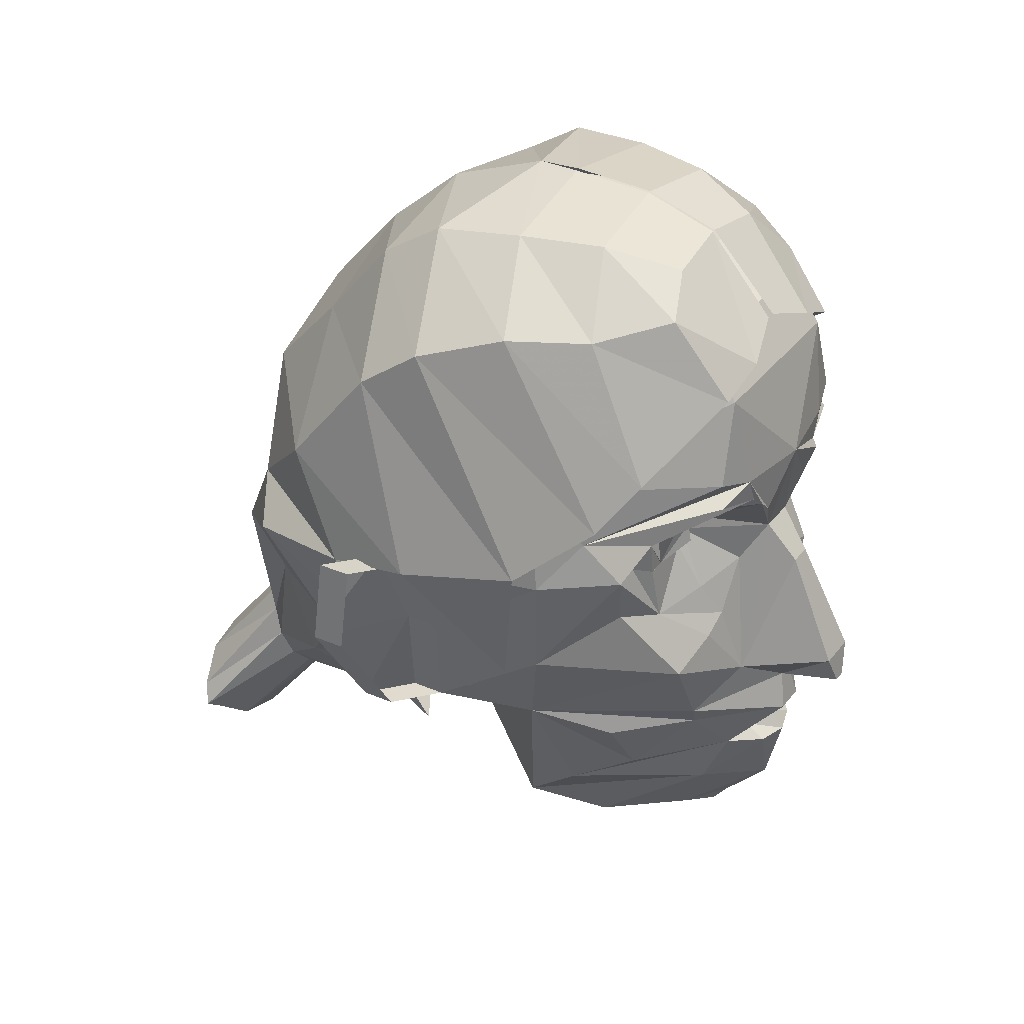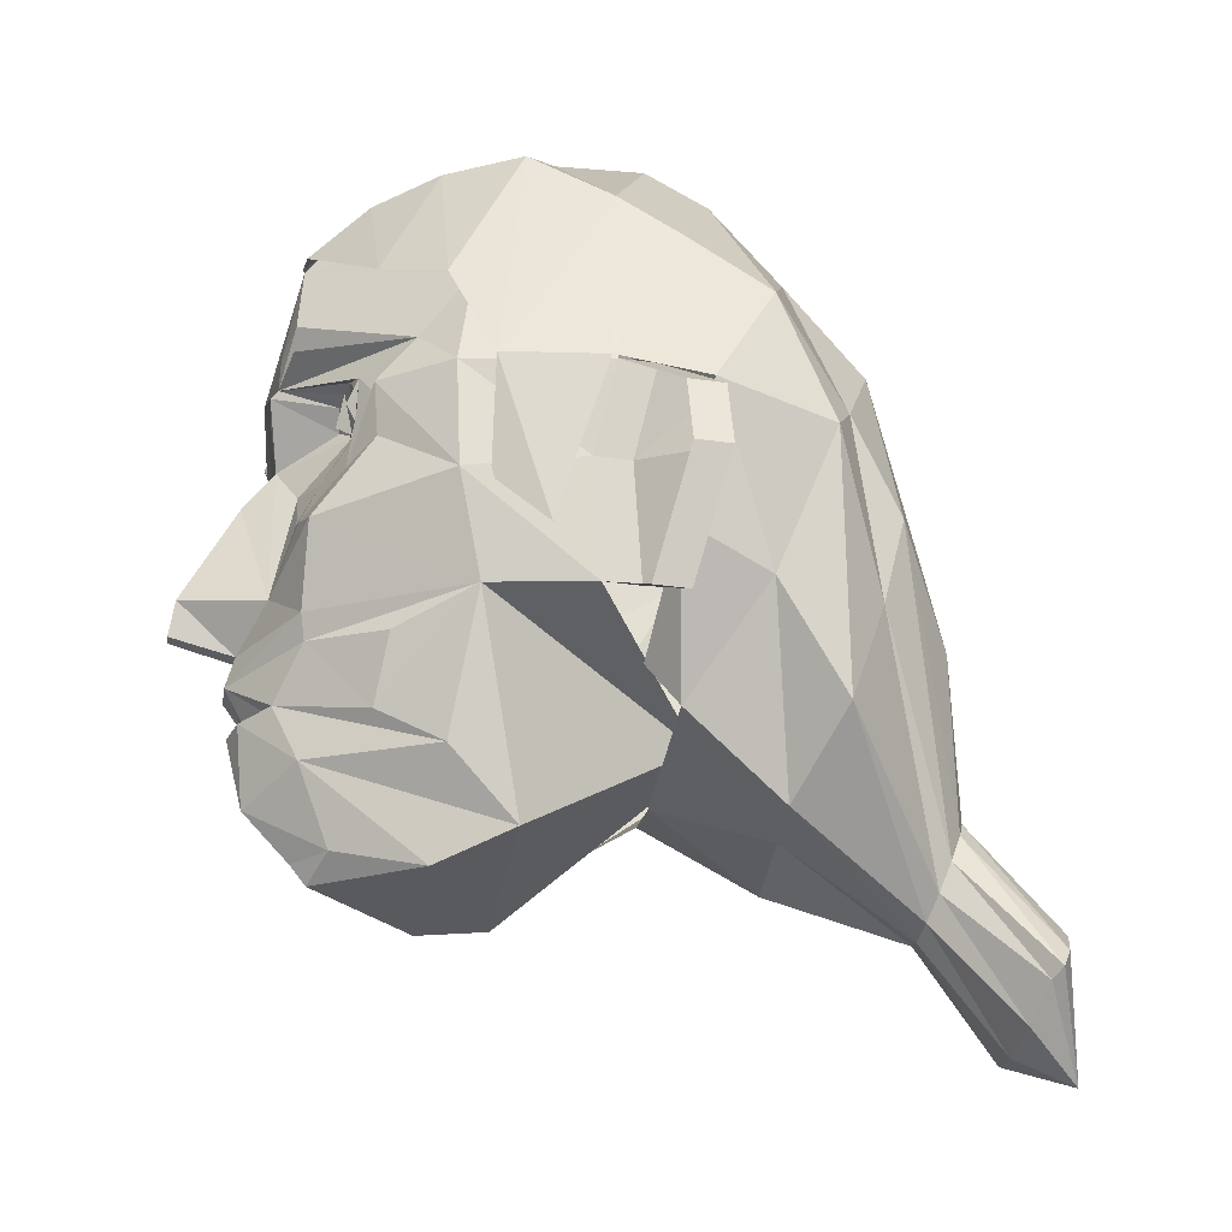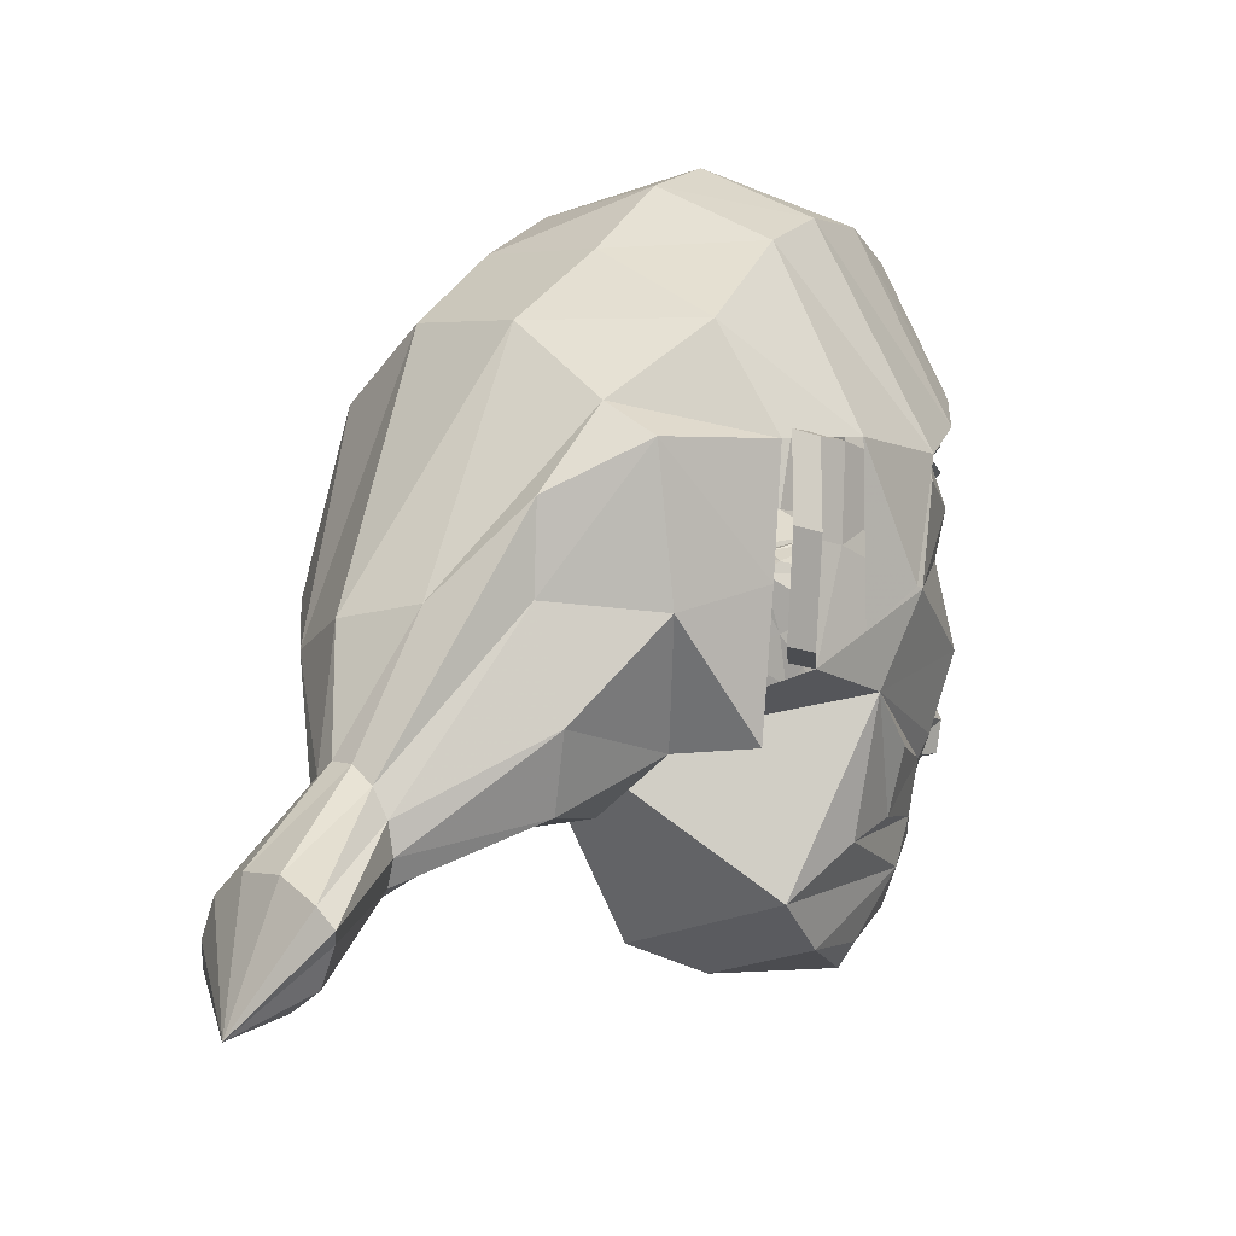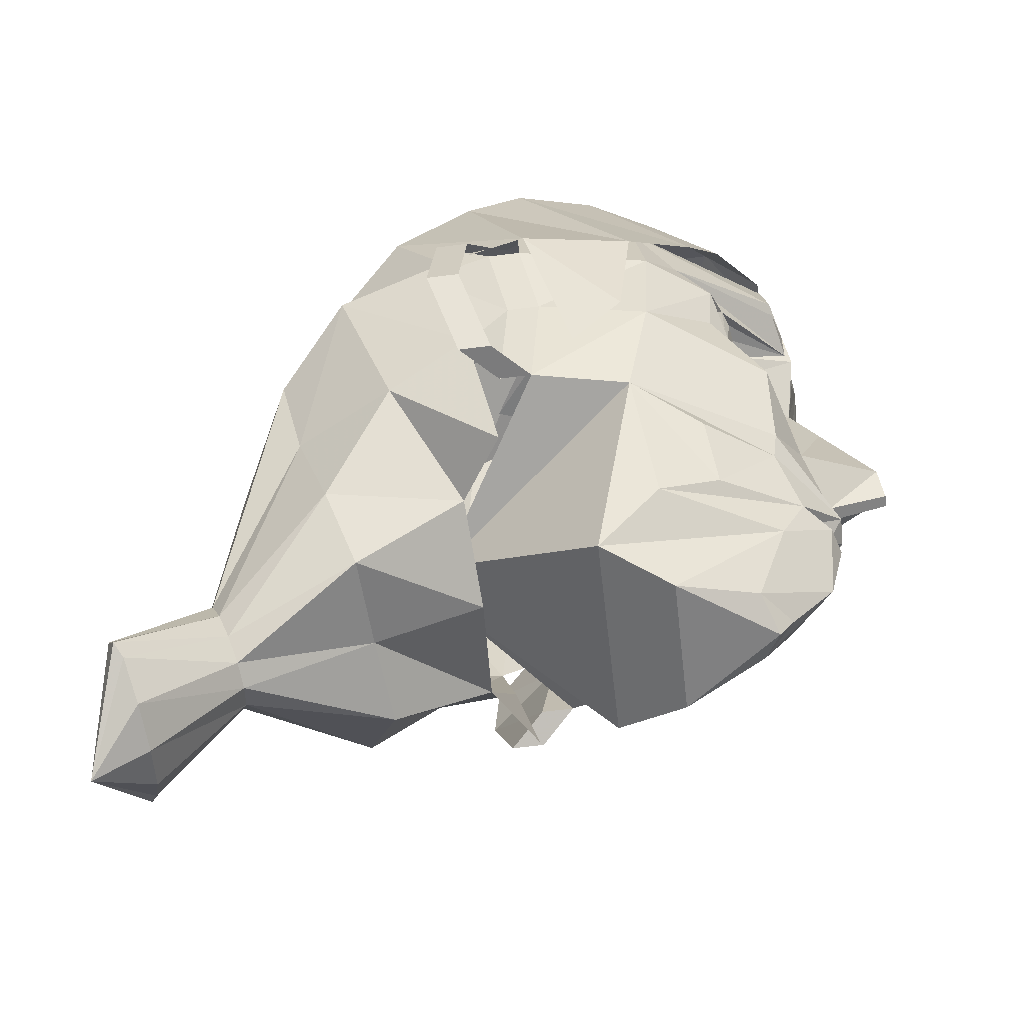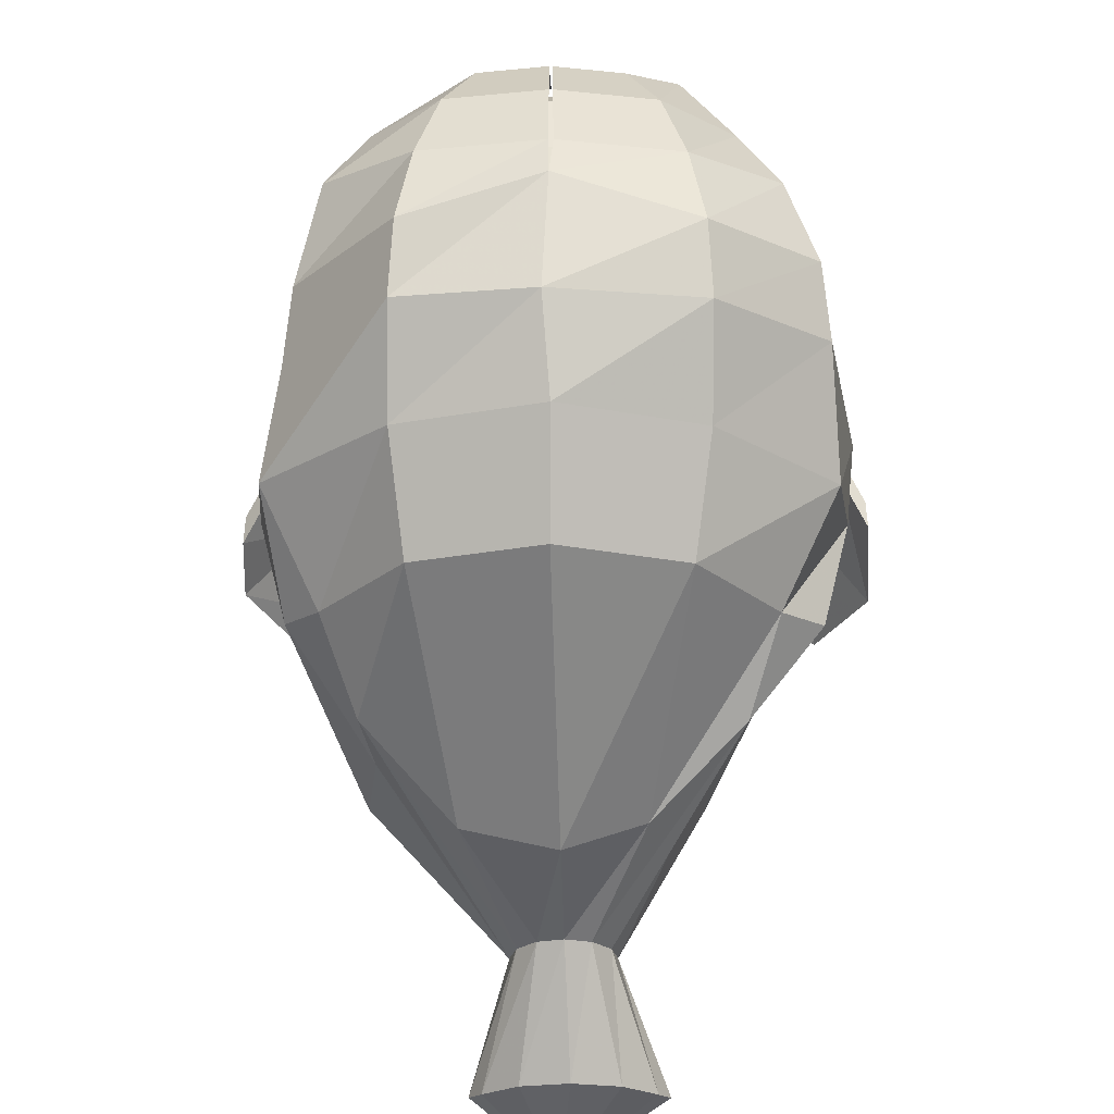
<metadata>
{"format":"obj","ext":"obj","renderer":"f3d","projection":"perspective","resolution":1024,"background":"white","views":[{"elev":34.5,"azim":-58.0,"up":"+Y"},{"elev":-30.3,"azim":81.2,"up":"+Y"},{"elev":-18.0,"azim":-129.5,"up":"+Y"},{"elev":-59.3,"azim":-83.3,"up":"+Y"},{"elev":-46.3,"azim":179.7,"up":"+Z"}]}
</metadata>
<code>
v 0.3477 0.1801 0.7629
v 0.4271 0.1726 0.6539
v 0.4667 0.2002 0.5756
v 0.5768 0.4007 0.5171
v 0.6717 0.5025 0.4466
v 0.6314 0.6138 0.5098
v 0.6174 0.7258 0.506
v 0.5768 0.8268 0.5026
v 0.5136 0.907 0.5
v 0.2667 0.1726 0.6542
v 0.2245 0.2002 0.5761
v 0.1142 0.4008 0.518
v 0.02507 0.4964 0.4448
v 0.0596 0.6138 0.5108
v 0.0736 0.7258 0.507
v 0.1142 0.8269 0.5035
v 0.1775 0.9071 0.5006
v 0.2829 0.3364 0.8077
v 0.2016 0.2693 0.6476
v 0.1387 0.4045 0.6267
v 0.1024 0.5065 0.6536
v 0.08992 0.6189 0.6603
v 0.1024 0.7306 0.646
v 0.1387 0.8306 0.6122
v 0.1953 0.9113 0.6258
v 0.2547 0.9198 0.4404
v 0.3293 0.3762 0.8534
v 0.3475 0.2017 0.7796
v 0.3378 0.4163 0.8447
v 0.3249 0.468 0.9064
v 0.3257 0.6243 0.8187
v 0.2792 0.6831 0.8304
v 0.2566 0.8737 0.7701
v 0.28 0.9139 0.7031
v 0.3179 0.3404 0.3922
v 0.363 0.3761 0.8533
v 0.3898 0.199 0.7456
v 0.3544 0.4163 0.8447
v 0.3676 0.468 0.9063
v 0.3665 0.6243 0.8187
v 0.413 0.6831 0.8302
v 0.4379 0.8737 0.7698
v 0.4118 0.9139 0.7028
v 0.3364 0.9211 0.4963
v 0.4092 0.3364 0.8074
v 0.4899 0.2693 0.6471
v 0.5527 0.4044 0.6259
v 0.5891 0.5065 0.6527
v 0.6016 0.6189 0.6593
v 0.5891 0.7305 0.6451
v 0.5527 0.8305 0.6115
v 0.4961 0.9113 0.6253
v 0.4361 0.9198 0.44
v 0.4092 0.4514 0.8176
v 0.2829 0.4514 0.8178
v 0.353 0.4343 0.9119
v 0.3395 0.4343 0.912
v 0.507 0.652 0.7466
v 0.1849 0.6521 0.7472
v 0.4193 0.6439 0.7588
v 0.5486 0.6214 0.7332
v 0.2726 0.6439 0.7591
v 0.1432 0.6214 0.734
v 0.434 0.6321 0.746
v 0.2579 0.6321 0.7463
v 0.2451 0.6178 0.7486
v 0.4468 0.6178 0.7483
v 0.3043 0.5834 0.7958
v 0.3877 0.5833 0.7957
v 0.5234 0.6264 0.7333
v 0.1684 0.6264 0.7339
v 0.2536 0.6618 0.7618
v 0.4383 0.6618 0.7614
v 0.189 0.6158 0.7475
v 0.5029 0.6158 0.747
v 0.1974 0.5554 0.7542
v 0.4945 0.5554 0.7537
v 0.4309 0.7183 0.8221
v 0.2732 0.6895 0.8231
v 0.2612 0.7184 0.8224
v 0.419 0.6895 0.8228
v 0.252 0.5675 0.7758
v 0.44 0.5675 0.7755
v 0.3337 0.583 0.8511
v 0.3586 0.583 0.851
v 0.3461 0.7174 0.8353
v 0.563 0.6672 0.6945
v 0.1287 0.6672 0.6954
v 0.229 0.4099 0.787
v 0.463 0.4099 0.7865
v 0.5037 0.4906 0.786
v 0.1884 0.4906 0.7866
v 0.242 0.3857 0.7822
v 0.45 0.3857 0.7818
v 0.2469 0.82 0.8056
v 0.4452 0.8199 0.8053
v 0.3024 0.6625 0.8272
v 0.3898 0.6625 0.8271
v 0.3131 0.3454 0.8146
v 0.3461 0.3489 0.8332
v 0.379 0.3454 0.8144
v 0.3141 0.3307 0.838
v 0.3455 0.33 0.8474
v 0.3781 0.3307 0.8379
v 0.2762 0.2768 0.7803
v 0.4167 0.2768 0.78
v 0.3474 0.2543 0.8285
v 0.07157 0.3984 0.4772
v 0.6124 0.3802 0.4768
v 0.6695 0.5709 0.452
v 0.0325 0.5952 0.4524
v 0.6032 0.5205 0.5296
v 0.08791 0.5205 0.5305
v 0.6031 0.5192 0.4915
v 0.5767 0.3994 0.479
v 0.6123 0.379 0.4387
v 0.6717 0.5012 0.4085
v 0.6695 0.5696 0.414
v 0.6313 0.6125 0.4717
v 0.0715 0.3972 0.4407
v 0.1141 0.3995 0.4814
v 0.08785 0.5193 0.494
v 0.025 0.4952 0.4083
v 0.03244 0.5939 0.4159
v 0.05954 0.6126 0.4743
v 0.3044 0.199 0.7458
v 0.2315 0.6638 0.7583
v 0.195 0.6518 0.7509
v 0.2432 0.6514 0.7612
v 0.2078 0.6163 0.7477
v 0.2319 0.6162 0.7483
v 0.2432 0.6314 0.7648
v 0.2085 0.662 0.7546
v 0.1946 0.6291 0.7541
v 0.2198 0.7316 0.8105
v 0.4723 0.7316 0.81
v 0.2214 0.7021 0.8113
v 0.4708 0.702 0.8109
v 0.4841 0.6163 0.7472
v 0.4599 0.6162 0.7479
v 0.4834 0.662 0.7541
v 0.4605 0.6638 0.7579
v 0.4469 0.6317 0.7643
v 0.4472 0.6518 0.7608
v 0.4949 0.6292 0.7571
v 0.4951 0.6483 0.7505
v 0.3726 0.3404 0.3921
v 0.5361 0.5676 0.7274
v 0.1557 0.5676 0.7281
v 0.4519 0.5147 0.7948
v 0.2402 0.5147 0.7952
v 0.2675 0.5302 0.7961
v 0.4246 0.5302 0.7958
v 0.47 0.3092 0.7151
v 0.2218 0.3092 0.7156
v 0.5075 0.373 0.7046
v 0.1842 0.3731 0.7052
v 0.3429 0.025 0.025
v 0.3562 0.8693 0.7911
v 0.439 0.1079 0.06
v 0.3962 0.2283 0.1495
v 0.5309 0.4288 0.238
v 0.6179 0.5716 0.2955
v 0.6498 0.5914 0.4206
v 0.637 0.6145 0.5165
v 0.6264 0.6132 0.6243
v 0.6156 0.7104 0.6724
v 0.5595 0.7469 0.7363
v 0.4663 0.822 0.804
v 0.5927 0.4648 0.4452
v 0.4247 0.13 0.04872
v 0.3886 0.2595 0.1373
v 0.5445 0.5177 0.2179
v 0.5814 0.6086 0.2758
v 0.6396 0.7031 0.3579
v 0.6182 0.779 0.4444
v 0.6091 0.826 0.5091
v 0.582 0.8874 0.5956
v 0.5388 0.8878 0.6761
v 0.4935 0.8738 0.7436
v 0.5742 0.4253 0.3526
v 0.3858 0.162 0.0363
v 0.368 0.2824 0.1285
v 0.4462 0.4274 0.1552
v 0.4925 0.7157 0.2341
v 0.5084 0.8107 0.321
v 0.5088 0.9026 0.3964
v 0.5037 0.9455 0.4626
v 0.4887 0.9554 0.5553
v 0.4646 0.9557 0.6428
v 0.4332 0.9356 0.7196
v 0.5447 0.3144 0.2771
v 0.3328 0.1738 0.03183
v 0.3398 0.2908 0.1252
v 0.3444 0.4282 0.1273
v 0.3561 0.7549 0.2191
v 0.3563 0.8544 0.3042
v 0.3586 0.9725 0.5001
v 0.3652 0.9245 0.3846
v 0.3594 0.975 0.5479
v 0.3587 0.9718 0.6368
v 0.3588 0.947 0.7153
v 0.4248 0.09903 0.0692
v 0.2797 0.162 0.0365
v 0.3116 0.2824 0.1286
v 0.2566 0.4277 0.1631
v 0.2198 0.7157 0.2346
v 0.2042 0.8107 0.3216
v 0.2041 0.9026 0.397
v 0.2095 0.9455 0.4632
v 0.2248 0.9554 0.5558
v 0.2492 0.9558 0.6432
v 0.2809 0.9357 0.7198
v 0.3886 0.197 0.1617
v 0.2408 0.13 0.04906
v 0.291 0.2595 0.1375
v 0.1597 0.5179 0.218
v 0.1306 0.6152 0.2711
v 0.07321 0.7031 0.3589
v 0.08384 0.8126 0.4443
v 0.09325 0.8596 0.5089
v 0.1267 0.889 0.597
v 0.1687 0.8894 0.6774
v 0.2252 0.9074 0.7429
v 0.5889 0.4981 0.6232
v 0.2266 0.1079 0.06039
v 0.2835 0.2283 0.1497
v 0.1902 0.4299 0.2395
v 0.08355 0.5716 0.2965
v 0.0525 0.5914 0.4217
v 0.04177 0.6145 0.5176
v 0.0698 0.6359 0.6421
v 0.1146 0.6975 0.7167
v 0.1505 0.7483 0.751
v 0.2361 0.8252 0.8034
v 0.5978 0.4483 0.5656
v 0.2409 0.09904 0.06954
v 0.291 0.197 0.1619
v 0.192 0.3157 0.277
v 0.1279 0.4253 0.3535
v 0.0937 0.4648 0.4462
v 0.09615 0.4442 0.5678
v 0.08239 0.4984 0.6255
v 0.2798 0.06703 0.08196
v 0.3117 0.1742 0.1708
v 0.2442 0.2479 0.3074
v 0.2246 0.3254 0.4287
v 0.1473 0.3232 0.4774
v 0.3328 0.05531 0.08643
v 0.3399 0.1658 0.174
v 0.3563 0.2546 0.3115
v 0.344 0.2869 0.4363
v 0.3859 0.06703 0.08176
v 0.368 0.1742 0.1707
v 0.4572 0.2442 0.3211
v 0.4884 0.3254 0.4282
v 0.5658 0.3231 0.4766
v 0.3466 0.8693 0.7911
v 0.3553 0.947 0.7153
v 0.3551 0.9718 0.6368
v 0.3541 0.975 0.5479
v 0.2913 0.8448 0.8066
v 0.4113 0.8487 0.8068
f 75 139 140
f 77 61 70
f 66 131 130
f 151 55 152
f 81 41 73
f 32 72 62
f 69 64 40
f 68 55 31
f 71 63 76
f 65 66 82
f 153 54 150
f 57 29 38
f 85 39 54
f 86 40 98
f 8 9 52
f 7 8 51
f 6 7 50
f 69 54 153
f 40 54 69
f 114 117 118
f 115 116 117
f 147 4 47
f 106 2 3
f 45 101 104
f 97 31 86
f 25 34 43
f 52 43 42
f 92 55 151
f 87 58 70
f 51 42 96
f 60 40 64
f 47 48 91
f 154 46 47
f 45 46 154
f 101 45 36
f 65 31 62
f 31 65 68
f 48 49 61
f 41 98 40
f 88 23 22
f 92 21 20
f 39 56 38
f 33 42 43
f 10 1 126
f 105 18 19
f 20 12 35
f 12 20 21
f 113 21 22
f 14 22 23
f 15 23 24
f 16 24 25
f 42 33 95
f 93 18 27
f 29 57 30
f 55 30 84
f 78 96 86
f 36 27 100
f 27 36 38
f 56 39 30
f 30 39 85
f 23 88 135
f 25 24 33
f 131 66 65
f 152 55 68
f 82 66 76
f 83 67 64
f 40 31 84
f 84 85 40
f 85 84 30
f 86 31 40
f 63 71 59
f 22 63 88
f 49 50 87
f 61 49 87
f 77 67 83
f 89 29 55
f 54 38 90
f 20 19 155
f 90 38 36
f 63 22 21
f 150 54 91
f 92 76 149
f 63 21 149
f 91 48 148
f 61 77 148
f 27 18 99
f 101 36 100
f 104 103 107
f 99 100 27
f 102 99 18
f 103 100 99
f 104 101 100
f 93 89 20
f 47 90 94
f 155 19 18
f 2 106 37
f 107 103 102
f 106 45 104
f 102 18 105
f 105 107 102
f 104 107 106
f 107 105 126
f 28 1 37
f 46 45 106
f 106 3 46
f 11 10 105
f 105 19 11
f 20 89 92
f 91 90 47
f 49 48 112
f 48 47 4
f 125 124 123
f 122 123 120
f 112 4 115
f 109 5 117
f 4 109 116
f 110 6 119
f 6 112 114
f 5 110 118
f 108 12 121
f 12 113 122
f 13 108 120
f 111 13 123
f 14 111 124
f 113 14 125
f 126 105 10
f 126 1 28
f 37 106 107
f 37 1 2
f 54 40 85
f 84 31 55
f 27 29 89
f 36 45 94
f 36 94 90
f 89 93 27
f 38 54 39
f 30 55 29
f 80 135 88
f 81 138 87
f 142 73 60
f 59 71 74
f 130 131 132
f 86 95 80
f 79 137 88
f 140 139 145
f 58 141 146
f 149 76 63
f 149 21 92
f 148 48 61
f 148 77 91
f 55 92 89
f 90 91 54
f 107 28 37
f 126 28 107
f 95 86 96
f 95 96 42
f 43 34 33
f 42 51 52
f 96 78 136
f 50 51 96
f 95 33 24
f 33 34 25
f 95 24 23
f 135 80 95
f 95 23 135
f 136 87 50
f 50 96 136
f 86 98 41
f 80 79 32
f 25 17 16
f 24 16 15
f 23 15 14
f 52 51 8
f 51 50 7
f 50 49 6
f 112 6 49
f 4 112 48
f 22 14 113
f 21 113 12
f 47 46 3
f 3 147 47
f 11 19 20
f 20 35 11
f 64 69 83
f 82 68 65
f 10 2 1
f 11 3 2
f 35 147 3
f 151 76 92
f 91 77 150
f 150 77 83
f 152 82 76
f 68 82 152
f 153 83 69
f 155 93 157
f 156 94 154
f 154 94 45
f 18 93 155
f 154 47 156
f 157 20 155
f 171 160 158
f 160 171 172
f 161 172 173
f 162 173 174
f 163 174 175
f 164 175 176
f 165 176 177
f 166 177 178
f 167 178 179
f 168 179 180
f 202 159 263
f 182 171 158
f 171 182 183
f 172 183 184
f 173 184 185
f 174 185 186
f 175 186 187
f 176 187 188
f 177 188 189
f 178 189 190
f 179 190 191
f 245 250 251
f 193 182 158
f 182 193 194
f 183 194 195
f 184 195 196
f 185 196 197
f 186 197 199
f 187 199 198
f 188 198 200
f 189 200 201
f 190 201 202
f 246 251 252
f 204 193 158
f 193 204 205
f 194 205 206
f 195 206 207
f 196 207 208
f 244 249 250
f 224 235 262
f 249 244 158
f 261 211 212
f 260 212 213
f 249 253 254
f 215 204 158
f 204 215 216
f 205 216 217
f 206 217 218
f 207 218 219
f 208 219 220
f 209 220 221
f 210 221 222
f 211 222 223
f 212 223 224
f 253 249 158
f 226 215 158
f 215 226 227
f 216 227 228
f 217 228 229
f 218 229 230
f 219 230 231
f 220 231 232
f 221 232 233
f 222 233 234
f 223 234 235
f 237 226 158
f 226 237 238
f 227 238 239
f 228 239 240
f 229 240 241
f 181 163 164
f 231 242 243
f 203 160 161
f 253 203 214
f 203 253 158
f 236 165 166
f 214 161 162
f 244 237 158
f 237 244 245
f 238 245 246
f 239 246 247
f 240 247 248
f 192 162 163
f 251 255 256
f 250 254 255
f 255 192 181
f 254 214 192
f 160 203 158
f 256 181 170
f 199 209 210
f 197 208 209
f 198 210 211
f 262 258 259
f 213 224 262
f 259 213 262
f 263 169 180
f 191 202 263
f 180 191 263
f 75 140 67
f 75 67 77
f 77 70 75
f 66 130 74
f 66 74 76
f 81 73 142
f 81 142 141
f 81 141 58
f 81 58 87
f 81 87 138
f 32 62 31
f 32 31 97
f 71 76 74
f 57 38 56
f 114 118 119
f 115 117 114
f 25 43 52
f 25 52 53
f 25 53 44
f 25 44 26
f 87 70 61
f 41 40 60
f 41 60 73
f 27 38 29
f 56 30 57
f 131 65 62
f 131 62 72
f 131 72 127
f 131 127 129
f 131 129 132
f 63 59 88
f 103 99 102
f 104 100 103
f 93 20 157
f 47 94 156
f 125 123 122
f 122 120 121
f 112 115 114
f 109 117 116
f 4 116 115
f 110 119 118
f 6 114 119
f 5 118 117
f 108 121 120
f 12 122 121
f 13 120 123
f 111 123 124
f 14 124 125
f 113 125 122
f 80 88 137
f 80 137 79
f 81 87 136
f 81 136 78
f 142 60 64
f 142 64 67
f 142 67 140
f 142 140 143
f 142 143 144
f 59 74 130
f 59 130 134
f 59 134 128
f 59 128 133
f 130 132 129
f 130 129 127
f 130 127 133
f 130 133 128
f 130 128 134
f 79 88 59
f 79 59 133
f 79 133 127
f 79 127 72
f 79 72 32
f 140 145 146
f 140 146 141
f 140 141 142
f 140 142 144
f 140 144 143
f 58 146 145
f 58 145 139
f 58 139 75
f 58 75 70
f 86 41 81
f 86 81 78
f 80 32 97
f 80 97 86
f 11 2 10
f 35 3 11
f 150 83 153
f 152 76 151
f 160 172 161
f 161 173 162
f 162 174 163
f 163 175 164
f 164 176 165
f 165 177 166
f 166 178 167
f 167 179 168
f 168 180 169
f 171 183 172
f 172 184 173
f 173 185 174
f 174 186 175
f 175 187 176
f 176 188 177
f 177 189 178
f 178 190 179
f 179 191 180
f 245 251 246
f 182 194 183
f 183 195 184
f 184 196 185
f 185 197 186
f 186 199 187
f 187 198 188
f 188 200 189
f 189 201 190
f 190 202 191
f 246 252 247
f 193 205 194
f 194 206 195
f 195 207 196
f 196 208 197
f 244 250 245
f 261 212 260
f 260 213 259
f 249 254 250
f 204 216 205
f 205 217 206
f 206 218 207
f 207 219 208
f 208 220 209
f 209 221 210
f 210 222 211
f 211 223 212
f 212 224 213
f 215 227 216
f 216 228 217
f 217 229 218
f 218 230 219
f 219 231 220
f 220 232 221
f 221 233 222
f 222 234 223
f 223 235 224
f 226 238 227
f 227 239 228
f 228 240 229
f 229 241 230
f 181 164 170
f 231 243 232
f 203 161 214
f 253 214 254
f 236 166 225
f 214 162 192
f 237 245 238
f 238 246 239
f 239 247 240
f 240 248 241
f 192 163 181
f 251 256 252
f 250 255 251
f 255 181 256
f 254 192 255
f 256 170 257
f 199 210 198
f 197 209 199
f 198 211 261

</code>
